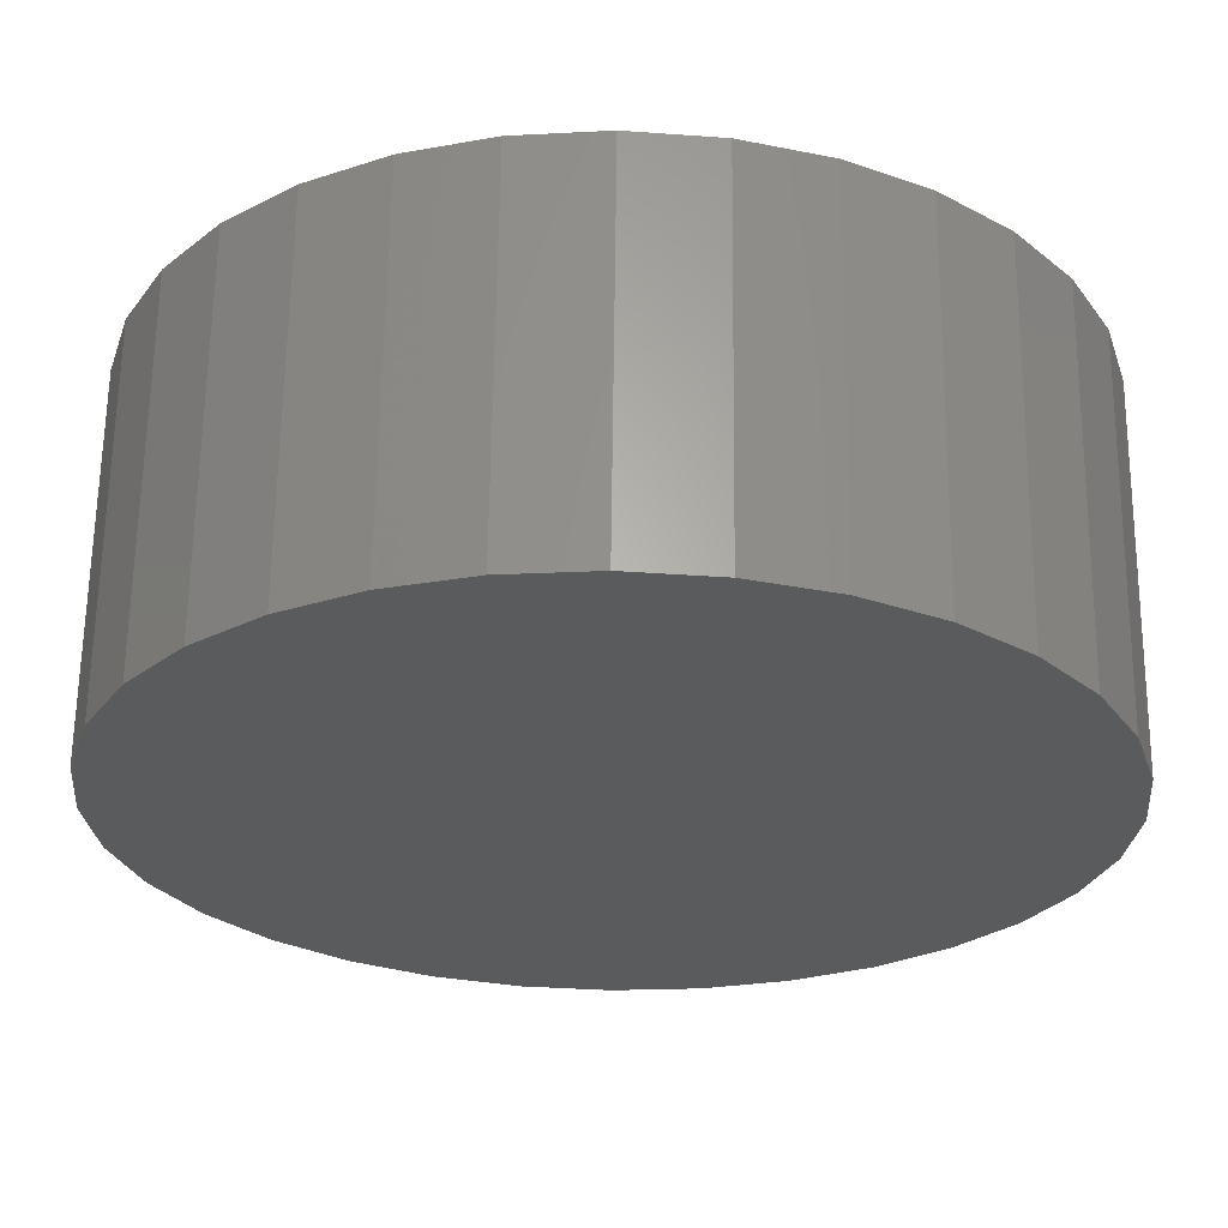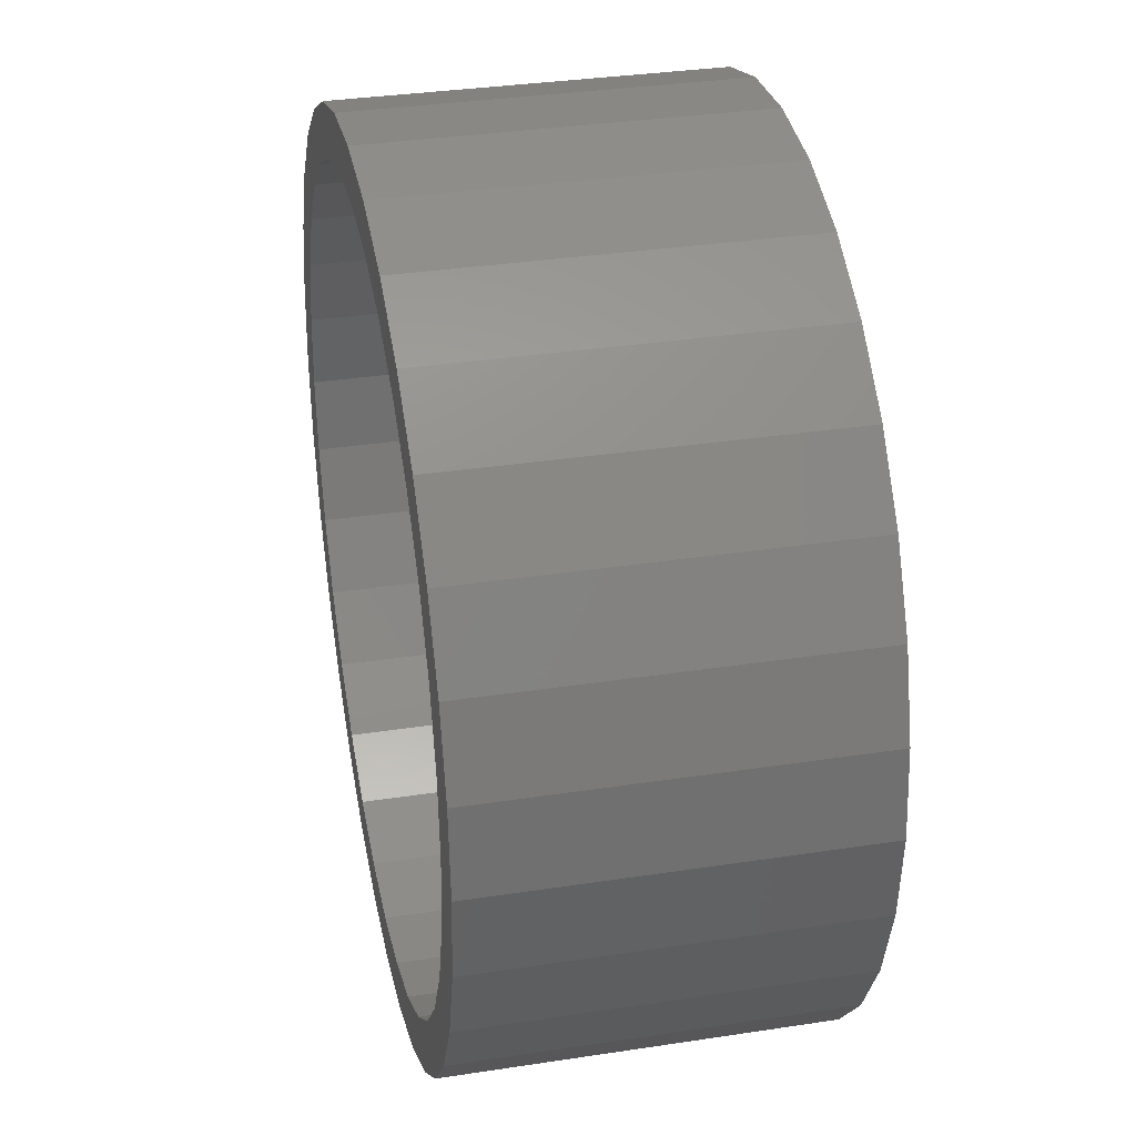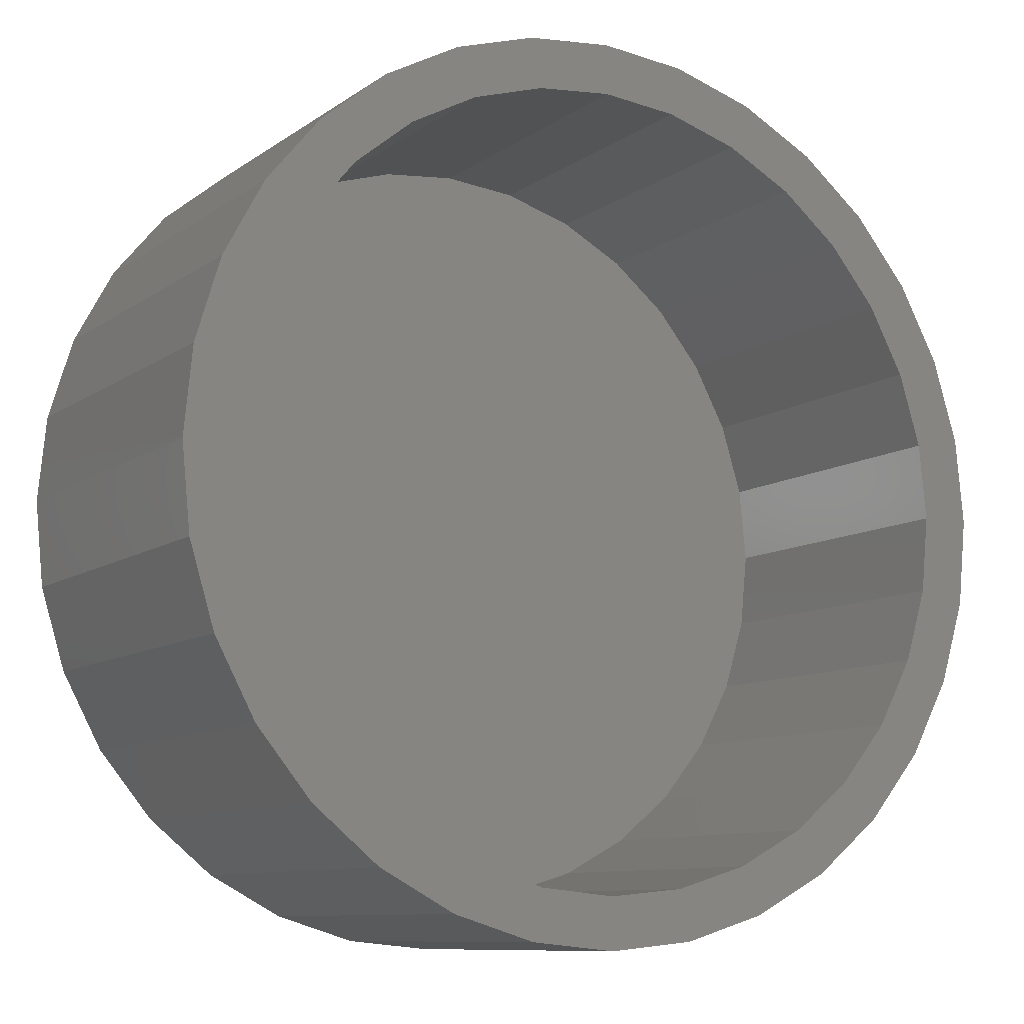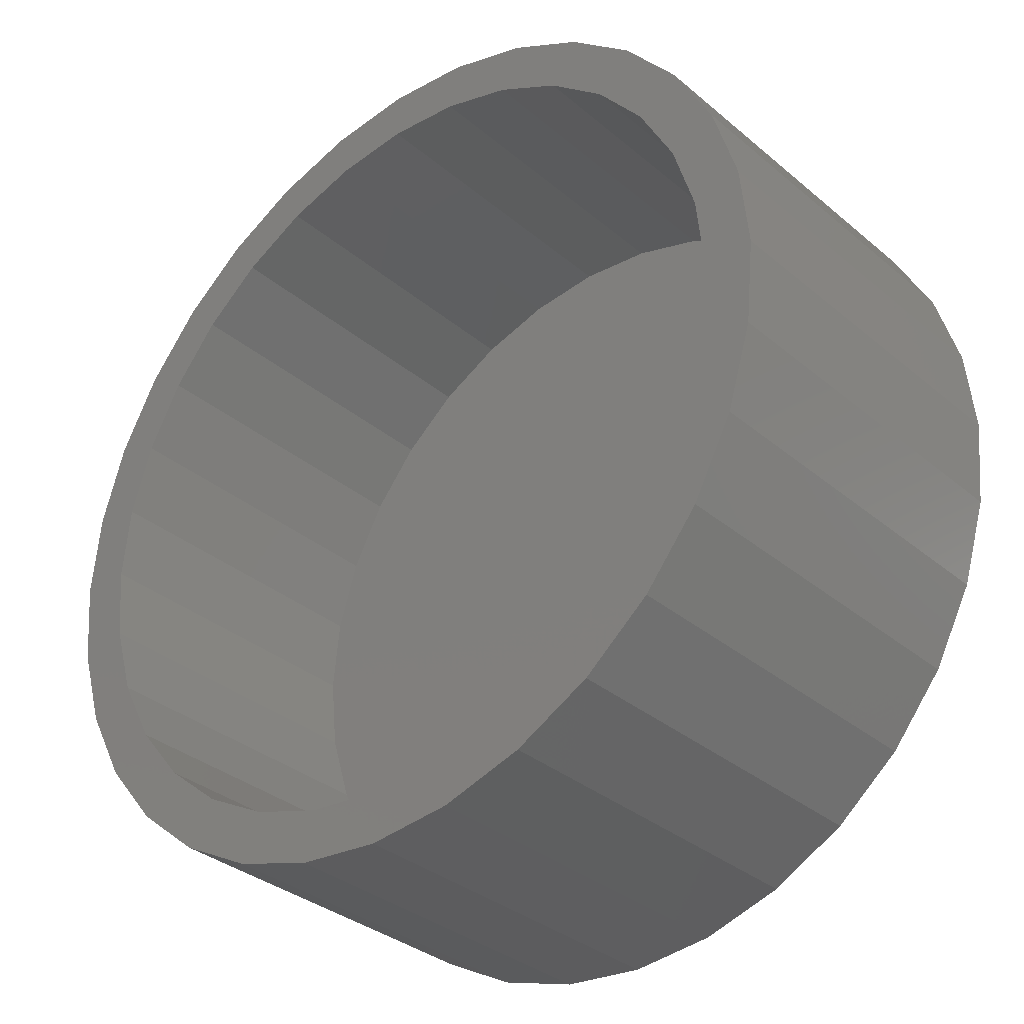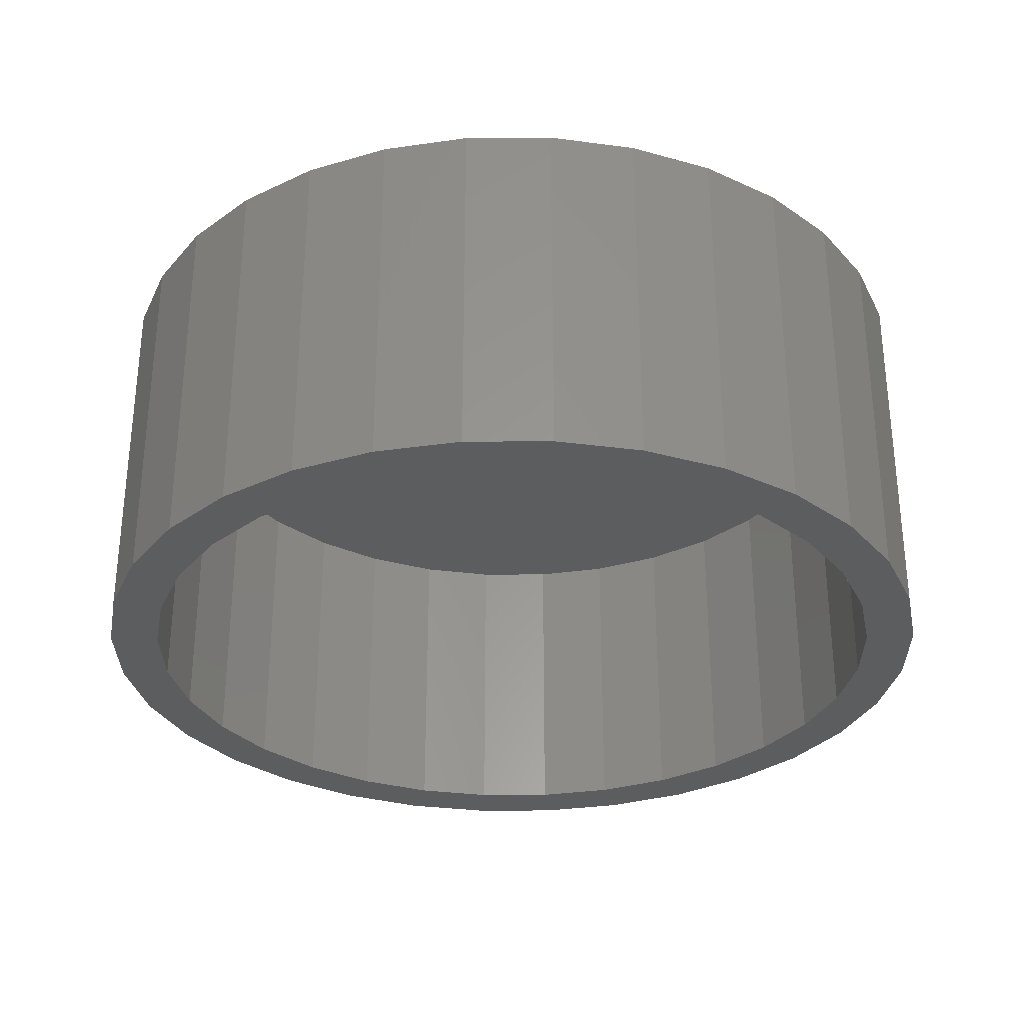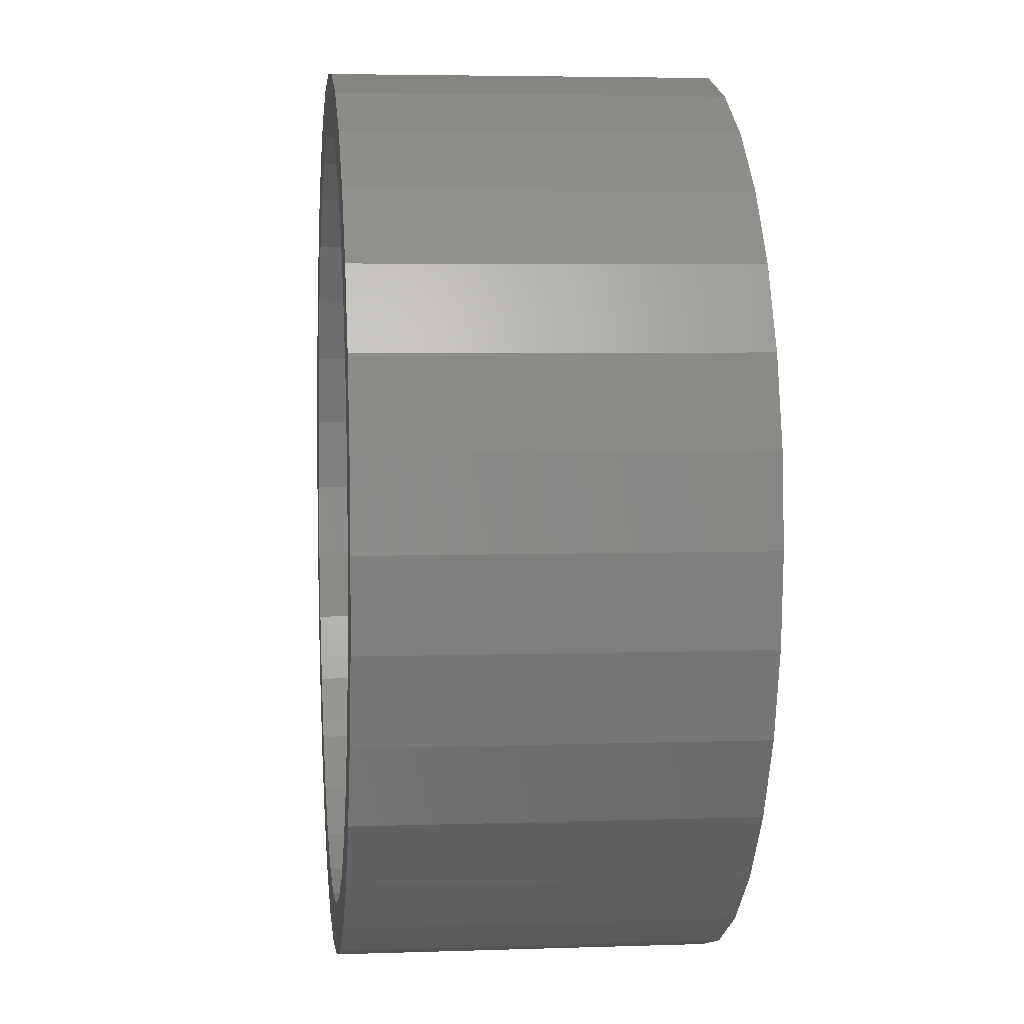
<metadata>
{"format":"stl","ext":"stl","renderer":"f3d","projection":"perspective","resolution":1024,"background":"white","views":[{"elev":63.7,"azim":0.7,"up":"+Y"},{"elev":33.6,"azim":-101.8,"up":"+Y"},{"elev":-9.7,"azim":149.5,"up":"+Y"},{"elev":-33.6,"azim":-138.7,"up":"+Y"},{"elev":-30.8,"azim":-173.9,"up":"+Z"},{"elev":4.6,"azim":-96.3,"up":"+Y"}]}
</metadata>
<code>
# stl→obj: 128 verts, 252 faces
v -0.07219 0.4026 0
v 0.007895 0.4105 0
v 0.007895 0.3637 0
v -0.1492 0.3793 0
v -0.2945 0.202 0
v -0.3334 0.2281 0
v -0.2492 0.2571 0
v 0.08798 0.4026 0
v 0.007895 -0.3637 0
v 0.165 -0.3793 0
v 0.08798 -0.4026 0
v 0.007895 -0.4105 0
v -0.06305 0.3567 0
v -0.1313 0.336 0
v -0.2202 0.3413 0
v -0.1941 0.3024 0
v -0.2824 0.2903 0
v -0.1941 -0.3024 0
v -0.2824 -0.2903 0
v -0.2492 -0.2571 0
v -0.3334 -0.2281 0
v -0.2945 -0.202 0
v -0.3714 -0.1571 0
v -0.3281 -0.1392 0
v -0.3947 -0.08009 0
v -0.3488 -0.07094 0
v -0.4026 -1.32e-16 0
v -0.3558 -1.17e-16 0
v -0.3947 0.08009 0
v -0.3488 0.07094 0
v -0.3714 0.1571 0
v -0.3281 0.1392 0
v -0.07219 -0.4026 0
v -0.1492 -0.3793 0
v -0.06305 -0.3567 0
v -0.2202 -0.3413 0
v -0.1313 -0.336 0
v 0.3103 0.202 0
v 0.265 0.2571 0
v 0.3492 0.2281 0
v 0.2099 0.3024 0
v 0.2982 0.2903 0
v 0.1471 0.336 0
v 0.236 0.3413 0
v 0.07884 0.3567 0
v 0.165 0.3793 0
v 0.2099 -0.3024 0
v 0.265 -0.2571 0
v 0.2982 -0.2903 0
v 0.3103 -0.202 0
v 0.3492 -0.2281 0
v 0.3439 -0.1392 0
v 0.3872 -0.1571 0
v 0.3646 -0.07094 0
v 0.4105 -0.08009 0
v 0.3715 0 0
v 0.4184 0 0
v 0.3646 0.07094 0
v 0.4105 0.08009 0
v 0.3439 0.1392 0
v 0.3872 0.1571 0
v 0.07884 -0.3567 0
v 0.1471 -0.336 0
v 0.236 -0.3413 0
v 0.07884 -0.3567 0.2969
v 0.1471 -0.336 0.2969
v 0.2099 -0.3024 0.2969
v 0.265 -0.2571 0.2969
v 0.3103 -0.202 0.2969
v 0.3439 -0.1392 0.2969
v 0.3646 -0.07094 0.2969
v 0.3715 0 0.2969
v 0.007895 -0.3637 0.2969
v -0.06305 -0.3567 0.2969
v -0.1313 -0.336 0.2969
v -0.1941 -0.3024 0.2969
v -0.2492 -0.2571 0.2969
v -0.2945 -0.202 0.2969
v -0.3281 -0.1392 0.2969
v -0.3488 -0.07094 0.2969
v -0.3558 -1.17e-16 0.2969
v -0.06305 0.3567 0.2969
v -0.1313 0.336 0.2969
v -0.1941 0.3024 0.2969
v -0.2492 0.2571 0.2969
v -0.2945 0.202 0.2969
v -0.3281 0.1392 0.2969
v -0.3488 0.07094 0.2969
v 0.007895 0.3637 0.2969
v 0.07884 0.3567 0.2969
v 0.1471 0.336 0.2969
v 0.2099 0.3024 0.2969
v 0.265 0.2571 0.2969
v 0.3103 0.202 0.2969
v 0.3439 0.1392 0.2969
v 0.3646 0.07094 0.2969
v -0.07219 0.4026 0.3438
v 0.08798 0.4026 0.3438
v 0.007895 0.4105 0.3438
v 0.165 0.3793 0.3438
v -0.1492 0.3793 0.3438
v 0.236 0.3413 0.3438
v -0.2202 0.3413 0.3438
v 0.2982 0.2903 0.3438
v -0.2824 0.2903 0.3438
v 0.3492 0.2281 0.3438
v -0.3334 0.2281 0.3438
v 0.3872 0.1571 0.3438
v -0.3714 0.1571 0.3438
v 0.4105 0.08009 0.3438
v -0.3947 0.08009 0.3438
v 0.4184 0 0.3438
v -0.4026 -1.32e-16 0.3438
v 0.4105 -0.08009 0.3438
v -0.3947 -0.08009 0.3438
v 0.3872 -0.1571 0.3438
v -0.3714 -0.1571 0.3438
v 0.3492 -0.2281 0.3438
v -0.3334 -0.2281 0.3438
v 0.2982 -0.2903 0.3438
v -0.2824 -0.2903 0.3438
v 0.236 -0.3413 0.3438
v -0.2202 -0.3413 0.3438
v 0.165 -0.3793 0.3438
v -0.1492 -0.3793 0.3438
v 0.08798 -0.4026 0.3438
v -0.07219 -0.4026 0.3438
v 0.007895 -0.4105 0.3438
f 1 2 3
f 4 1 3
f 5 6 7
f 3 2 8
f 9 10 11
f 11 12 9
f 3 13 4
f 4 13 14
f 4 14 15
f 15 14 16
f 15 16 17
f 17 16 7
f 17 7 6
f 18 19 20
f 20 19 21
f 20 21 22
f 22 21 23
f 22 23 24
f 24 23 25
f 24 25 26
f 26 25 27
f 26 27 28
f 28 27 29
f 28 29 30
f 30 29 31
f 30 31 32
f 32 31 6
f 32 6 5
f 12 33 9
f 9 33 34
f 9 34 35
f 35 34 36
f 35 36 37
f 37 36 19
f 37 19 18
f 38 39 40
f 40 39 41
f 40 41 42
f 42 41 43
f 42 43 44
f 44 43 45
f 44 45 46
f 46 45 3
f 46 3 8
f 47 48 49
f 49 48 50
f 49 50 51
f 51 50 52
f 51 52 53
f 53 52 54
f 53 54 55
f 55 54 56
f 55 56 57
f 57 56 58
f 57 58 59
f 59 58 60
f 59 60 61
f 61 60 38
f 61 38 40
f 9 62 10
f 10 62 63
f 10 63 64
f 64 63 47
f 64 47 49
f 9 65 62
f 62 65 66
f 62 66 63
f 63 66 67
f 63 67 47
f 47 67 68
f 47 68 48
f 48 68 69
f 48 69 50
f 50 69 70
f 50 70 52
f 52 70 71
f 52 71 54
f 54 71 72
f 54 72 56
f 65 9 73
f 73 9 35
f 73 35 74
f 74 35 37
f 74 37 75
f 75 37 18
f 75 18 76
f 76 18 20
f 76 20 77
f 77 20 22
f 77 22 78
f 78 22 24
f 78 24 79
f 79 24 26
f 79 26 80
f 80 26 28
f 80 28 81
f 3 82 13
f 13 82 83
f 13 83 14
f 14 83 84
f 14 84 16
f 16 84 85
f 16 85 7
f 7 85 86
f 7 86 5
f 5 86 87
f 5 87 32
f 32 87 88
f 32 88 30
f 30 88 81
f 30 81 28
f 82 3 89
f 89 3 45
f 89 45 90
f 90 45 43
f 90 43 91
f 91 43 41
f 91 41 92
f 92 41 39
f 92 39 93
f 93 39 38
f 93 38 94
f 94 38 60
f 94 60 95
f 95 60 58
f 95 58 96
f 96 58 56
f 96 56 72
f 89 90 82
f 73 74 65
f 65 74 75
f 65 75 66
f 66 75 76
f 66 76 67
f 67 76 77
f 67 77 68
f 68 77 78
f 68 78 69
f 69 78 79
f 69 79 70
f 70 79 80
f 70 80 71
f 71 80 81
f 71 81 72
f 72 81 88
f 72 88 96
f 96 88 87
f 96 87 95
f 95 87 86
f 95 86 94
f 94 86 85
f 94 85 93
f 93 85 84
f 93 84 92
f 92 84 83
f 92 83 91
f 91 83 82
f 91 82 90
f 97 98 99
f 98 97 100
f 100 97 101
f 100 101 102
f 102 101 103
f 102 103 104
f 104 103 105
f 104 105 106
f 106 105 107
f 106 107 108
f 108 107 109
f 108 109 110
f 110 109 111
f 110 111 112
f 112 111 113
f 112 113 114
f 114 113 115
f 114 115 116
f 116 115 117
f 116 117 118
f 118 117 119
f 118 119 120
f 120 119 121
f 120 121 122
f 122 121 123
f 122 123 124
f 124 123 125
f 124 125 126
f 126 125 127
f 126 127 128
f 57 112 55
f 55 112 114
f 55 114 53
f 53 114 116
f 53 116 51
f 51 116 118
f 51 118 49
f 49 118 120
f 49 120 64
f 64 120 122
f 64 122 10
f 10 122 124
f 10 124 11
f 11 124 126
f 11 126 12
f 12 126 128
f 12 128 33
f 33 128 127
f 33 127 34
f 34 127 125
f 34 125 36
f 36 125 123
f 36 123 19
f 19 123 121
f 19 121 21
f 21 121 119
f 21 119 23
f 23 119 117
f 23 117 25
f 25 117 115
f 25 115 27
f 27 115 113
f 27 113 29
f 29 113 111
f 29 111 31
f 31 111 109
f 31 109 6
f 6 109 107
f 6 107 17
f 17 107 105
f 17 105 15
f 15 105 103
f 15 103 4
f 4 103 101
f 4 101 1
f 1 101 97
f 1 97 2
f 2 97 99
f 2 99 8
f 8 99 98
f 8 98 46
f 46 98 100
f 46 100 44
f 44 100 102
f 44 102 42
f 42 102 104
f 42 104 40
f 40 104 106
f 40 106 61
f 61 106 108
f 61 108 59
f 59 108 110
f 59 110 57
f 57 110 112

</code>
